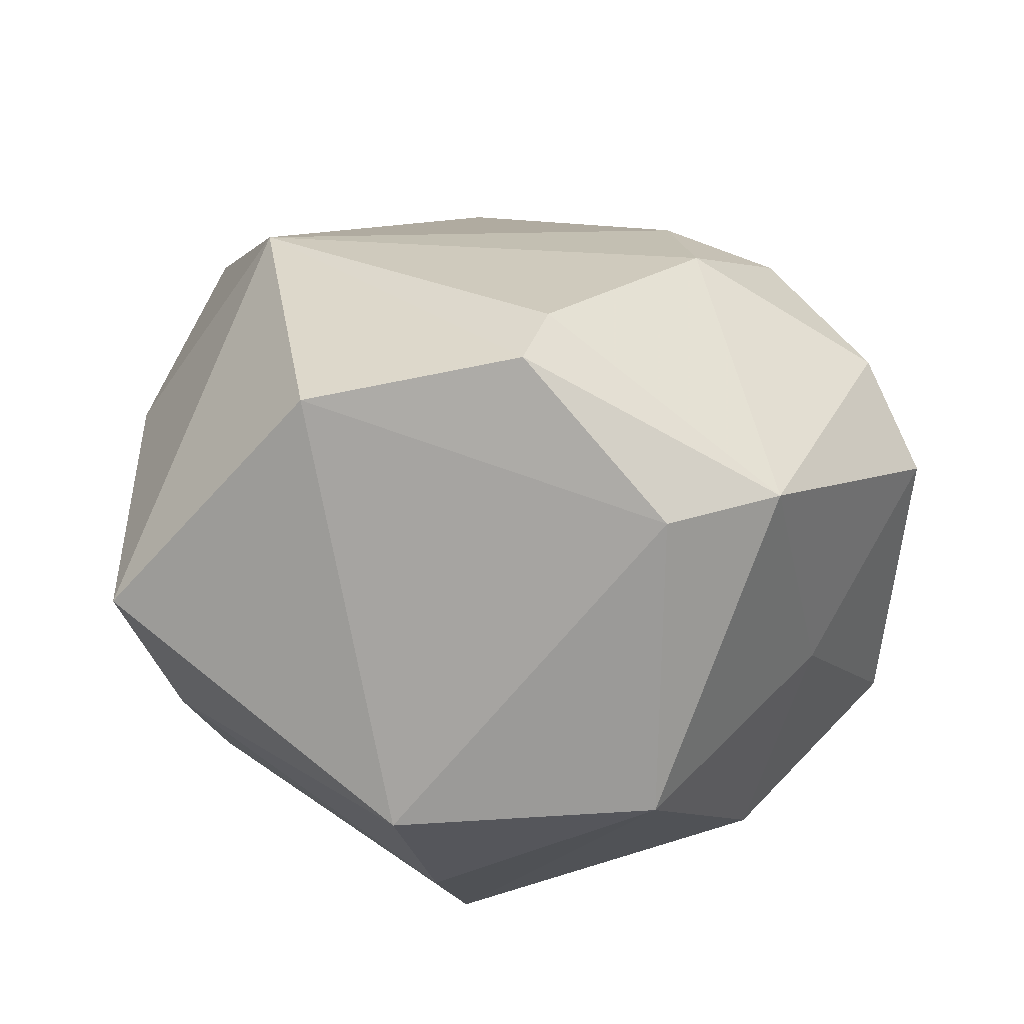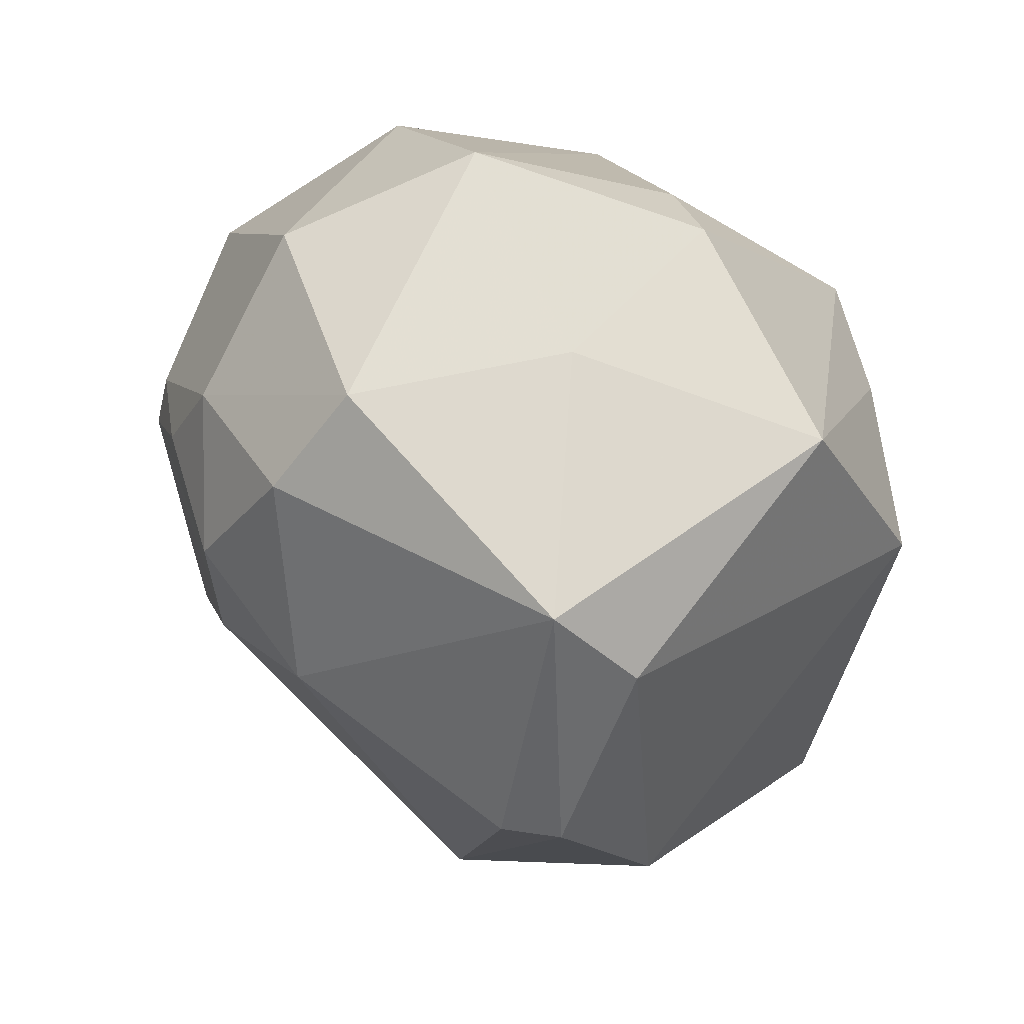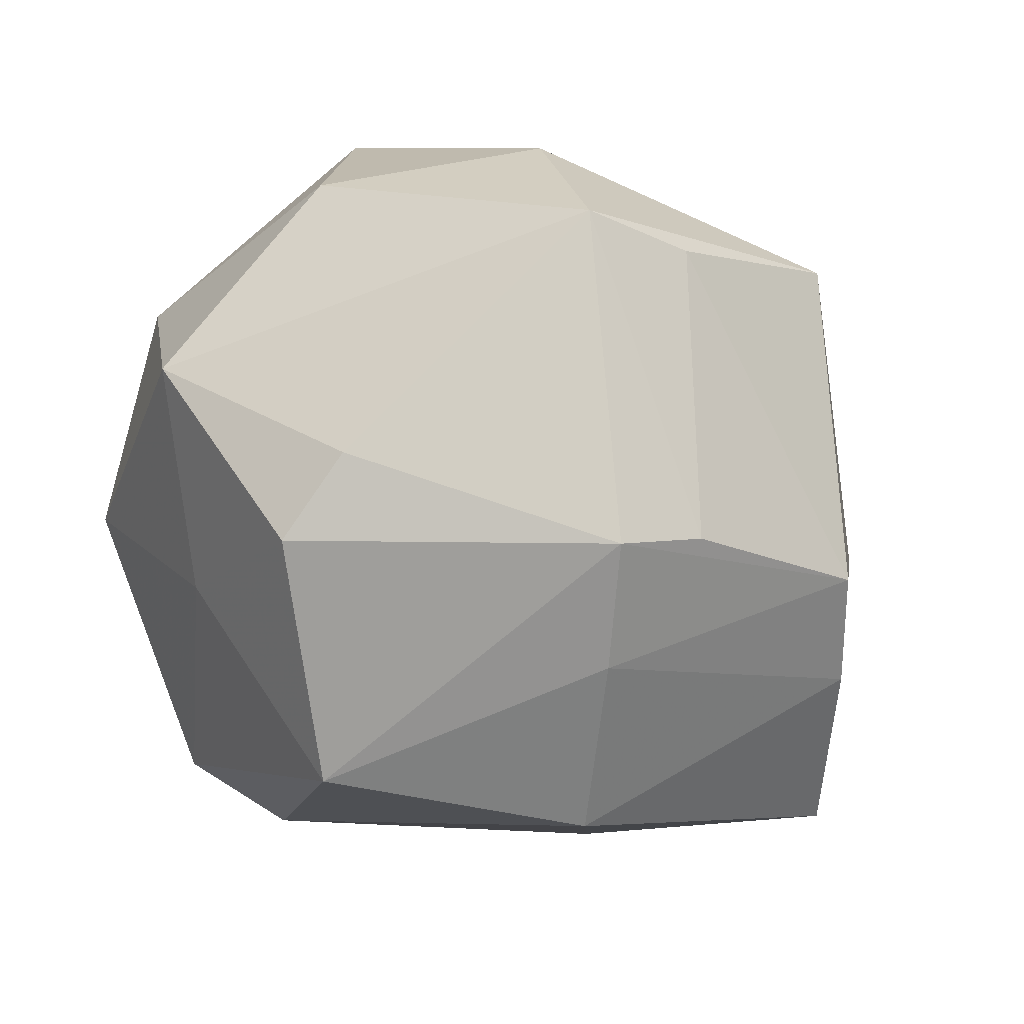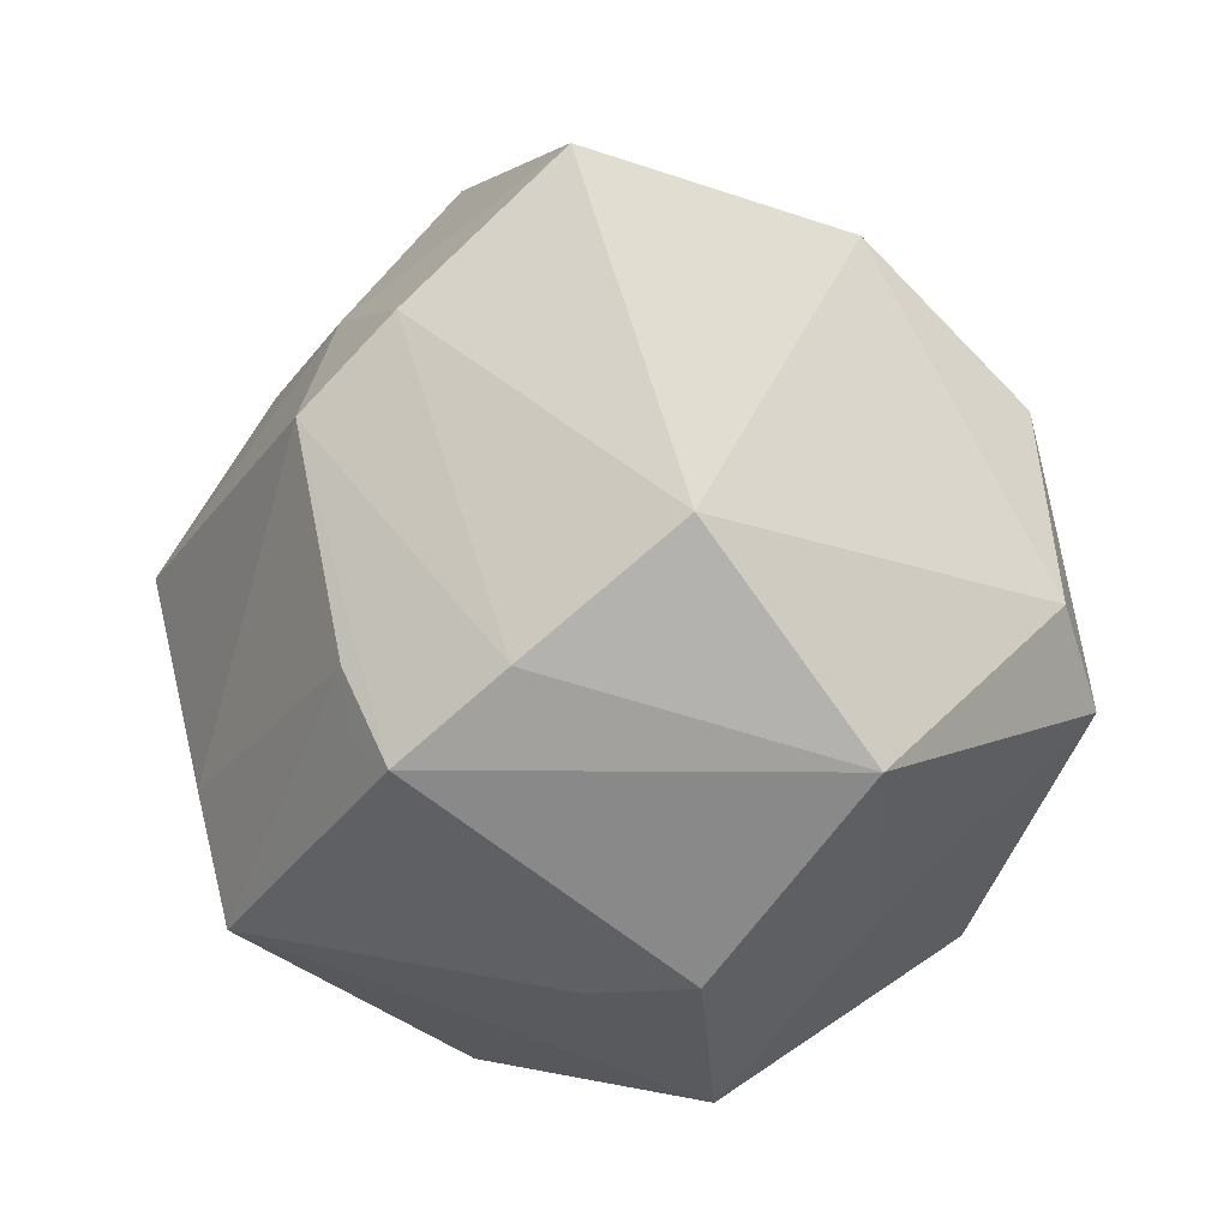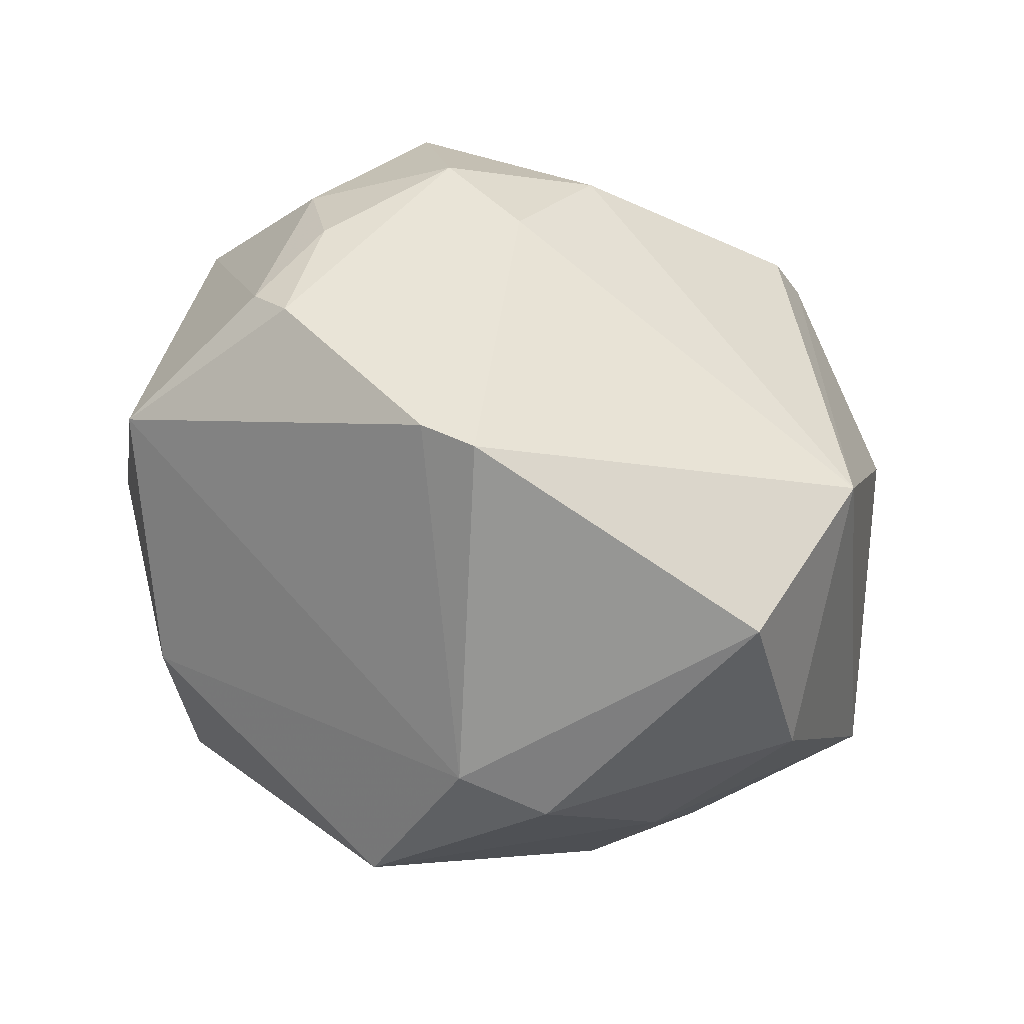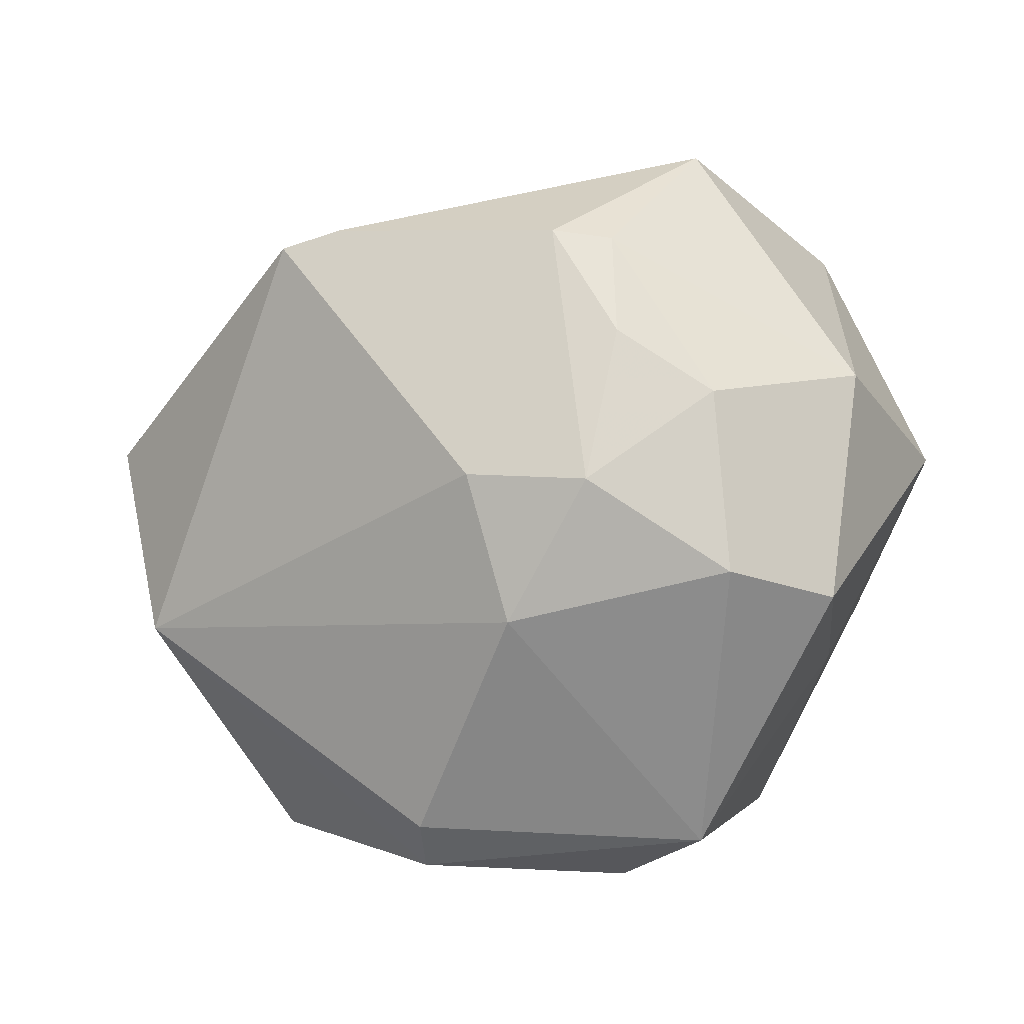
<metadata>
{"format":"obj","ext":"obj","renderer":"f3d","projection":"perspective","resolution":1024,"background":"white","views":[{"elev":-20.9,"azim":-16.0,"up":"+Z"},{"elev":-52.3,"azim":115.6,"up":"+Y"},{"elev":-65.2,"azim":146.3,"up":"+Z"},{"elev":-77.5,"azim":-77.9,"up":"+Z"},{"elev":70.5,"azim":-143.9,"up":"+Z"},{"elev":-37.5,"azim":32.7,"up":"+Y"}]}
</metadata>
<code>
v 0.04371 -0.03131 0.002136
v 0.05019 -0.0002679 -0.01701
v 0.04065 0.02486 0.02508
v -0.03952 -0.02028 0.02901
v 0.01864 0.04663 -0.02033
v 0.01365 -0.02254 0.03644
v -0.03447 0.02596 -0.02486
v -0.03769 -0.03533 0.0002954
v 0.0295 -0.002534 -0.03818
v -0.05055 0.006997 0.01417
v 0.02886 0.009561 -0.03436
v 0.01229 -0.03675 0.02529
v -0.03145 0.03369 0.01798
v 0.02866 0.005748 0.0408
v -0.01121 0.02542 -0.03905
v -0.01105 -0.04891 0.008873
v -0.00359 0.01003 0.05226
v -0.02093 0.03737 0.0234
v 0.04484 0.02615 -0.002684
v 0.03691 -0.03304 0.01545
v 0.00945 -0.02478 -0.04365
v 0.004553 0.04728 -0.01402
v -0.04088 0.02164 -0.005277
v 0.02695 -0.02545 0.03129
v -0.01604 0.04971 0.004535
v 0.003499 0.011 0.05035
v -0.001585 0.02228 -0.04614
v 0.003442 -0.04812 -0.01574
v -0.004378 0.02632 -0.03998
v -0.009386 0.008348 -0.04662
v 0.04089 -0.01381 0.02475
v -0.04121 0.004271 0.0361
v 0.05208 -0.004518 0.00799
v -0.01451 -0.05003 0.002402
v -0.02006 -0.01201 -0.04454
v 0.03429 0.005203 0.03623
v -0.05512 -0.007085 -0.01724
v 0.02348 0.04376 0.003978
v 0.03346 -0.007698 0.03427
v -0.04287 0.01361 -0.02319
v 0.01704 -0.04972 -0.01137
v 0.03205 -0.02184 -0.02116
f 32 4 17
f 17 4 6
f 19 2 5
f 34 4 8
f 8 4 37
f 10 4 32
f 37 4 10
f 5 25 38
f 38 19 5
f 3 19 38
f 6 4 12
f 2 1 42
f 1 41 42
f 42 41 21
f 2 42 9
f 9 42 21
f 26 17 6
f 35 8 37
f 22 25 5
f 22 7 25
f 13 10 32
f 37 10 23
f 10 13 23
f 25 7 23
f 23 13 25
f 6 12 24
f 33 1 2
f 2 19 33
f 33 19 3
f 34 41 16
f 16 41 12
f 16 4 34
f 16 12 4
f 20 41 1
f 12 41 20
f 20 24 12
f 5 2 11
f 2 9 11
f 3 26 14
f 14 24 39
f 14 26 6
f 6 24 14
f 17 26 18
f 25 13 18
f 18 26 3
f 32 17 18
f 18 13 32
f 3 38 18
f 18 38 25
f 34 8 28
f 8 35 28
f 28 41 34
f 28 35 21
f 21 41 28
f 27 9 21
f 27 11 9
f 5 11 27
f 37 23 40
f 40 23 7
f 40 35 37
f 39 24 31
f 24 20 31
f 1 33 31
f 31 20 1
f 21 35 30
f 30 27 21
f 7 27 30
f 30 40 7
f 35 40 30
f 15 22 5
f 7 22 15
f 15 27 7
f 3 14 36
f 36 33 3
f 36 31 33
f 36 14 39
f 39 31 36
f 5 27 29
f 29 15 5
f 27 15 29

</code>
